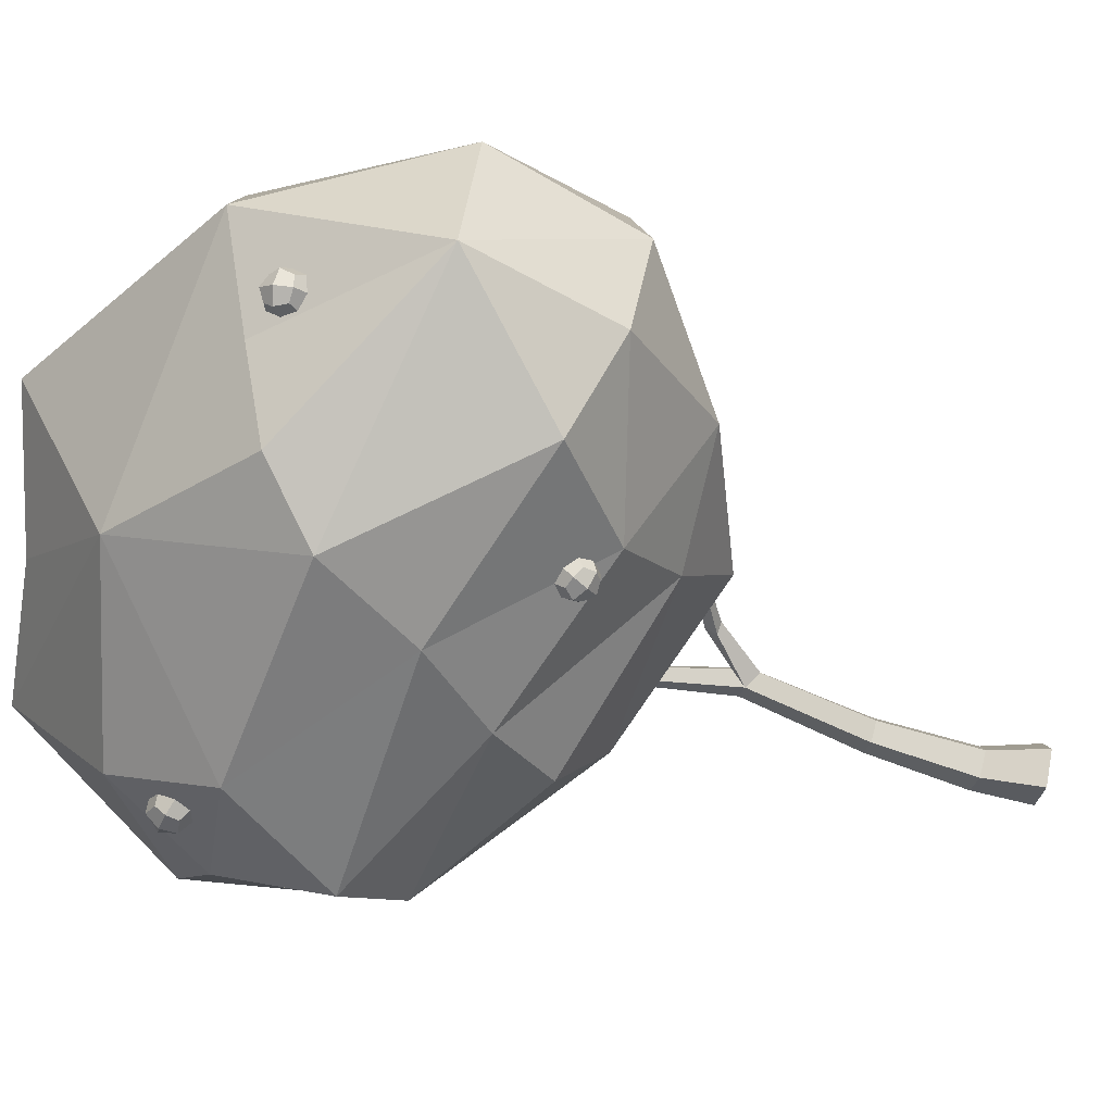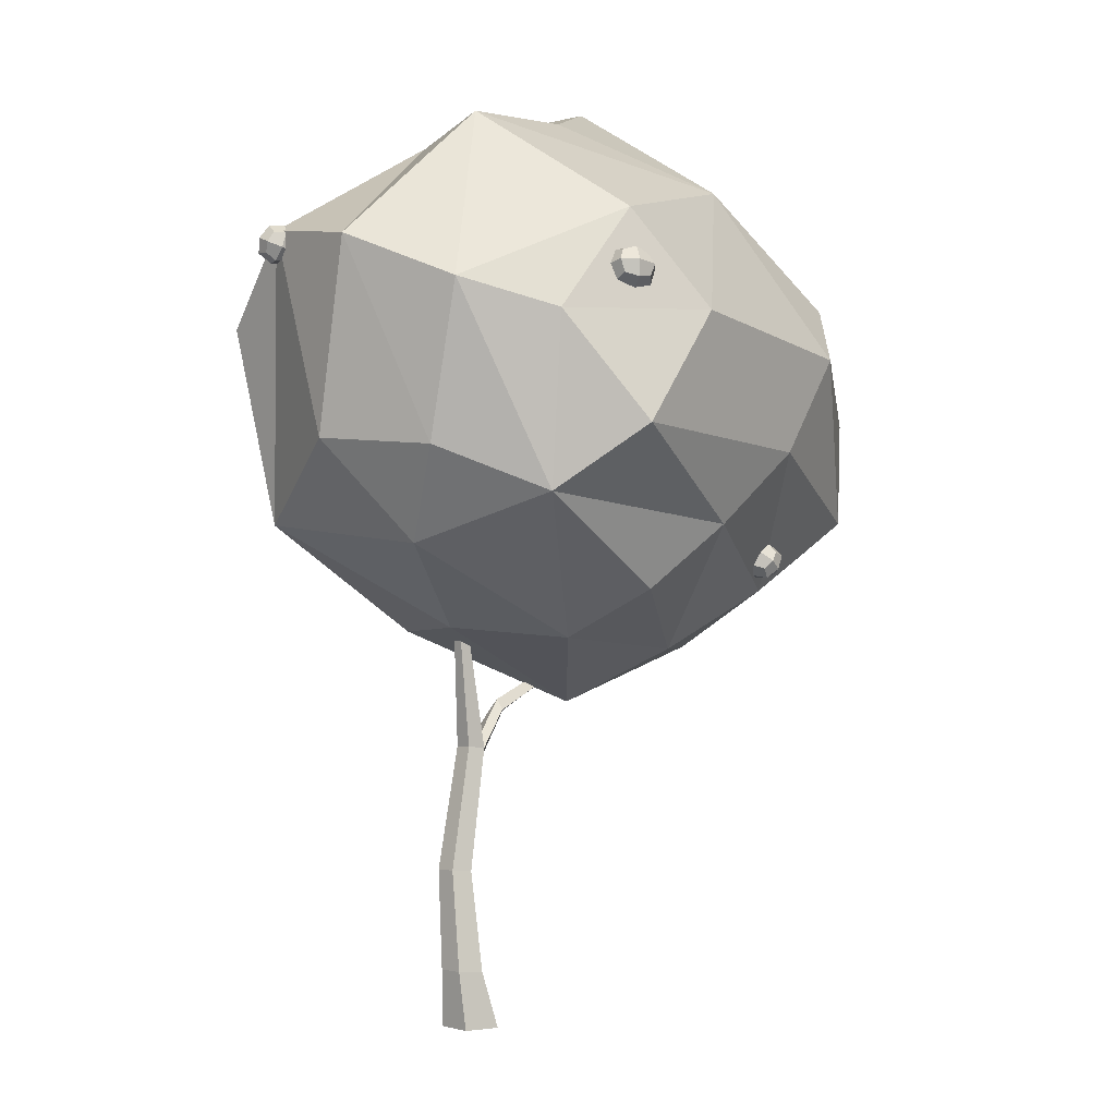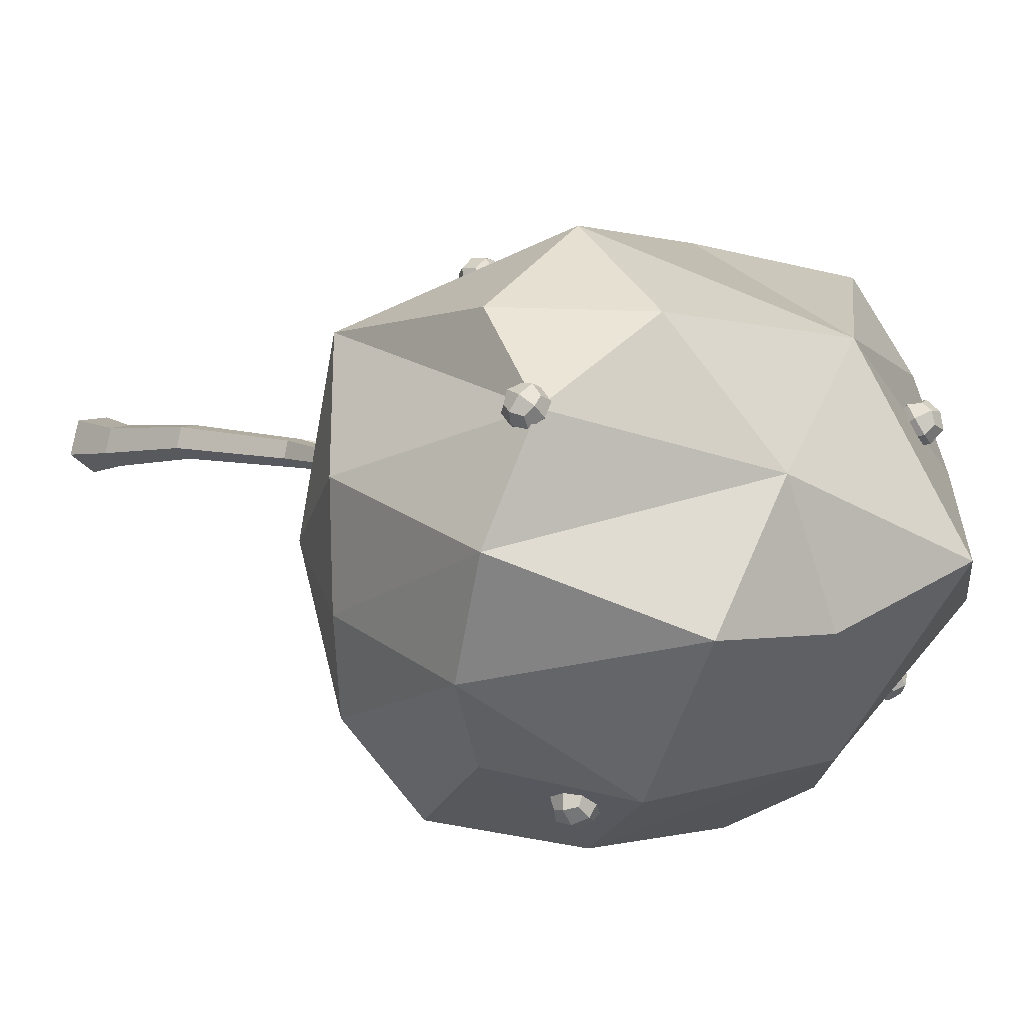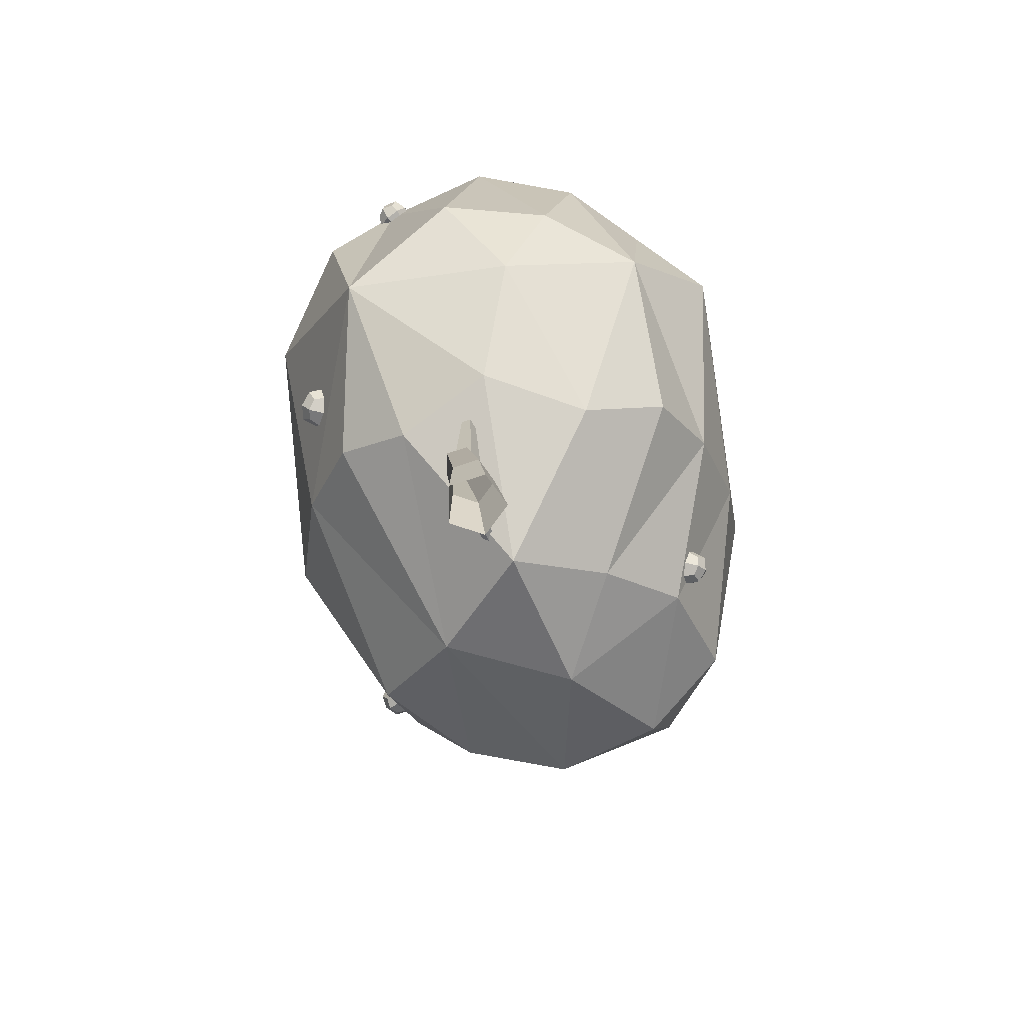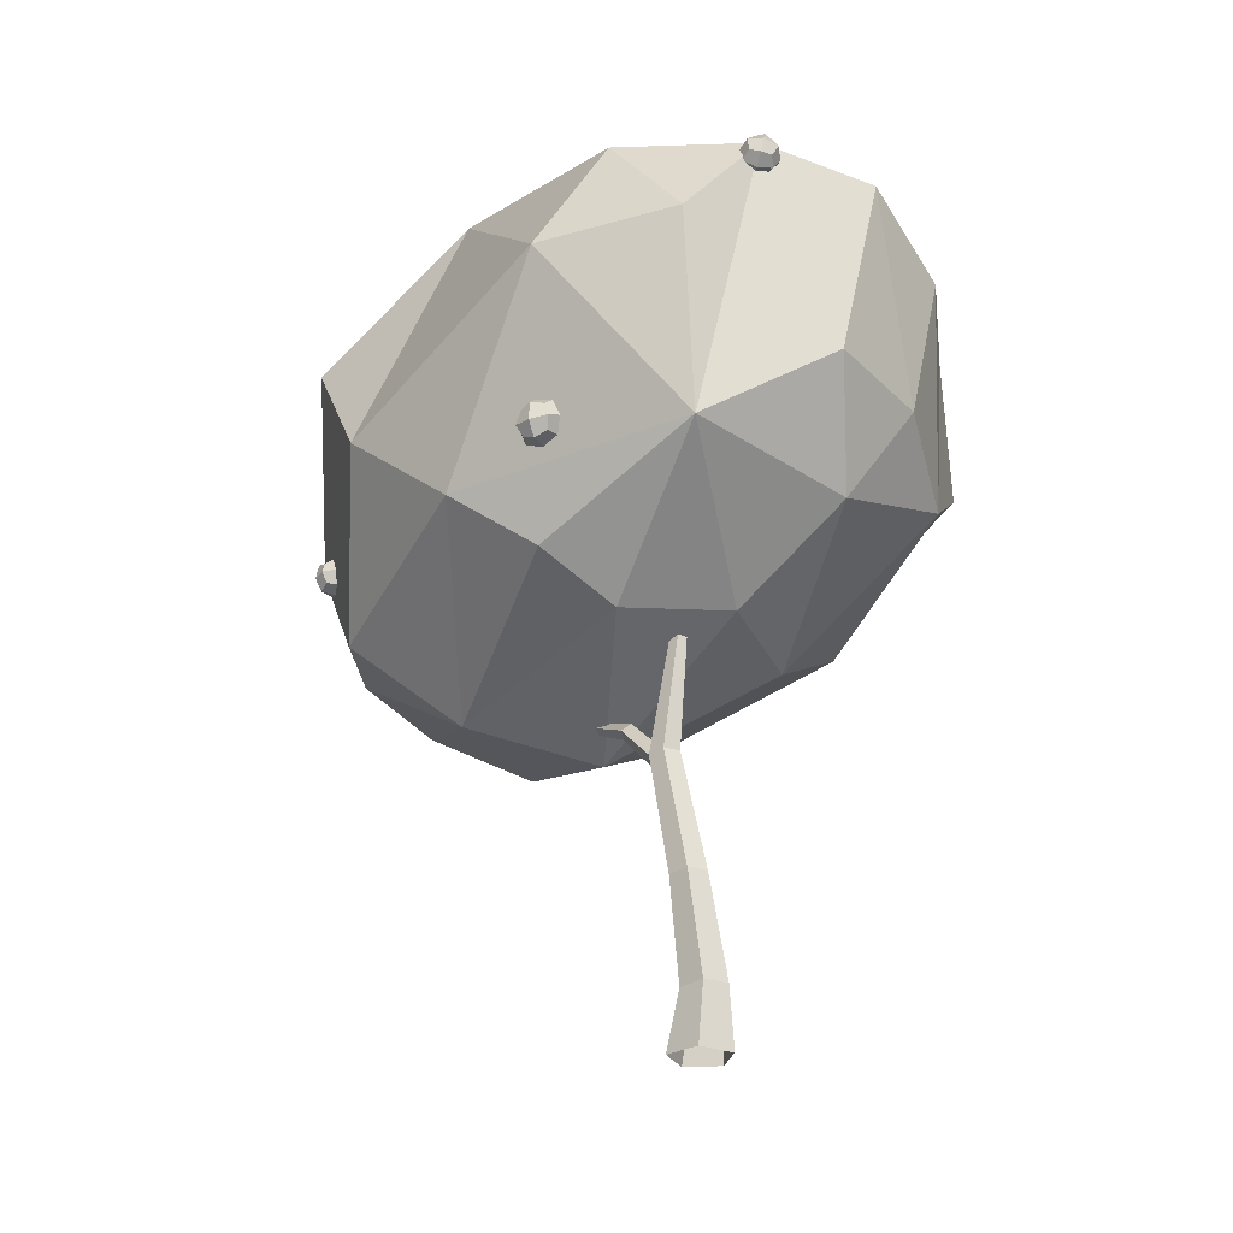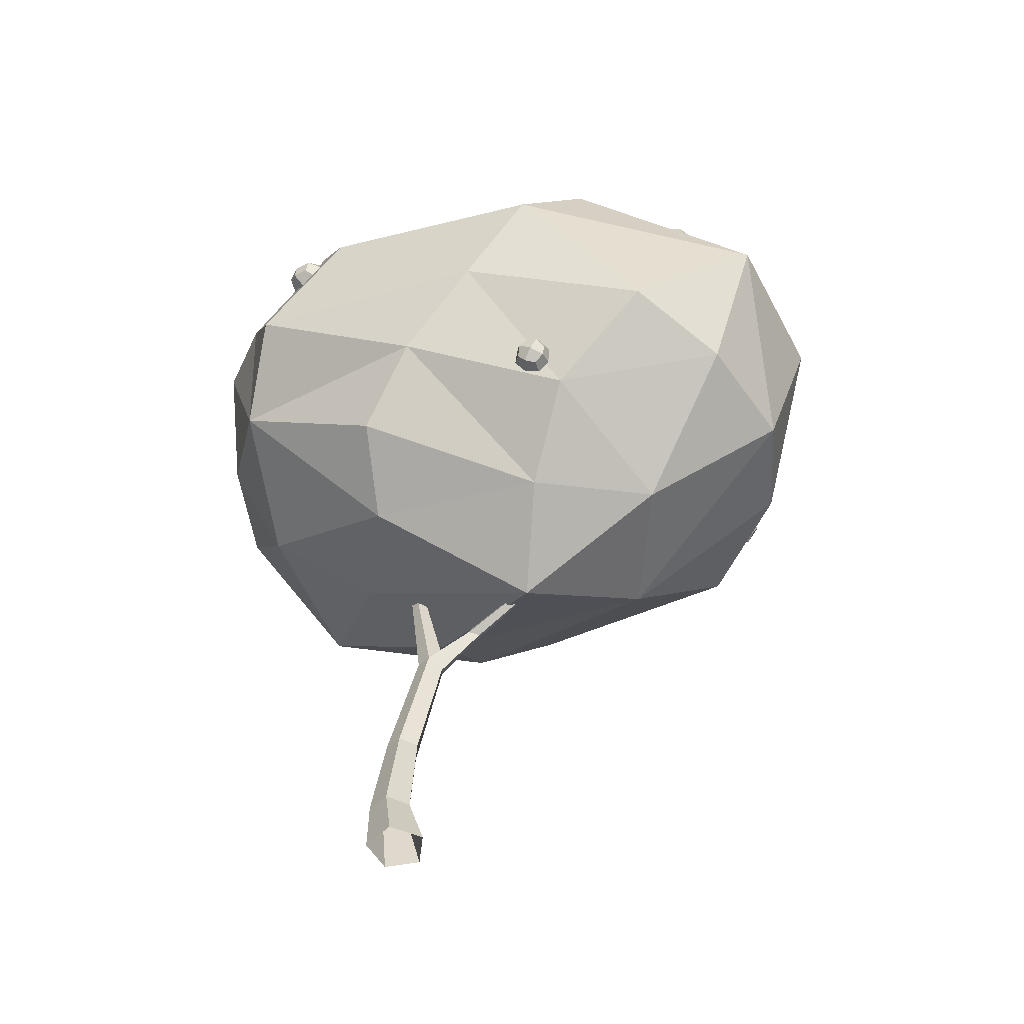
<metadata>
{"format":"obj","ext":"obj","renderer":"f3d","projection":"perspective","resolution":1024,"background":"white","views":[{"elev":-68.3,"azim":-102.4,"up":"+Z"},{"elev":0.9,"azim":117.5,"up":"+Y"},{"elev":8.8,"azim":133.9,"up":"+Z"},{"elev":-76.1,"azim":89.8,"up":"+Y"},{"elev":-28.0,"azim":41.3,"up":"+Y"},{"elev":-52.7,"azim":-168.5,"up":"+Y"}]}
</metadata>
<code>
g Apple_Tree_Apples_m_01
v -1.439 3.518 -1.932
v -1.312 3.649 -1.834
v -1.561 3.51 -1.765
v -1.359 3.466 -1.748
v -1.514 3.693 -1.851
v -1.532 3.481 -1.874
v -1.496 3.618 -1.938
v -1.345 3.585 -1.925
v -1.38 3.448 -1.86
v -1.401 3.717 -1.864
v -1.285 3.547 -1.786
v -1.588 3.612 -1.813
v -1.472 3.442 -1.735
v -1.464 3.444 -1.826
v -1.55 3.569 -1.883
v -1.326 3.521 -1.864
v -1.412 3.647 -1.921
v -2.817 5.611 -1.319
v -2.754 5.695 -1.521
v -2.548 5.604 -1.495
v -2.733 5.473 -1.479
v -2.632 5.742 -1.335
v -2.745 5.711 -1.287
v -2.837 5.676 -1.426
v -2.821 5.51 -1.395
v -2.698 5.774 -1.438
v -2.636 5.67 -1.558
v -2.774 5.573 -1.546
v -2.544 5.705 -1.419
v -2.62 5.504 -1.527
v -2.825 5.584 -1.461
v -2.769 5.733 -1.382
v -2.676 5.58 -1.559
v -2.62 5.729 -1.479
v 0.52 5.677 -1.779
v 0.7034 5.547 -1.704
v 0.8063 5.719 -1.555
v 0.6193 5.846 -1.631
v 0.7616 5.747 -1.779
v 0.5236 5.793 -1.724
v 0.6303 5.72 -1.834
v 0.5861 5.569 -1.778
v 0.7679 5.623 -1.778
v 0.8013 5.601 -1.611
v 0.8444 5.751 -1.667
v 0.7376 5.824 -1.556
v 0.7048 5.846 -1.723
v 0.6152 5.797 -1.771
v 0.6616 5.631 -1.811
v 0.7736 5.819 -1.647
v 0.8206 5.654 -1.687
v -2.971 4.18 0.7064
v -2.733 4.181 0.8775
v -2.937 4.162 0.9102
v -2.841 4.035 0.7774
v -2.863 4.326 0.8065
v -3.005 4.166 0.8165
v -2.95 4.289 0.7387
v -2.933 4.071 0.7169
v -2.771 4.29 0.867
v -2.827 4.167 0.9448
v -2.755 4.072 0.8452
v -2.924 4.276 0.8915
v -2.908 4.058 0.8697
v -2.959 4.089 0.802
v -2.972 4.251 0.8182
v -2.827 4.09 0.8971
v -2.839 4.252 0.9132
v -2.253 6.189 0.4604
v -1.977 6.312 0.5693
v -2.197 6.36 0.5984
v -2.121 6.151 0.6409
v -2.11 6.35 0.3888
v -2.28 6.287 0.5367
v -2.215 6.279 0.3795
v -2.157 6.122 0.4113
v -2.223 6.129 0.5685
v -2.05 6.242 0.3577
v -1.95 6.214 0.493
v -2.058 6.093 0.5467
v -2.008 6.371 0.4612
v -2.073 6.379 0.6184
v -2.016 6.222 0.6502
v -2.173 6.408 0.483
v -2.181 6.258 0.672
v -2.24 6.222 0.6011
v -2.234 6.333 0.4611
v -2.149 6.1 0.5082
v -2.143 6.21 0.3682
v -2.087 6.29 0.6615
v -2.081 6.401 0.5215
v -1.996 6.168 0.5686
v -1.99 6.279 0.4286
v -0.2846 4.096 1.509
v 0.04434 4.112 1.435
v -0.08979 4.05 1.62
v -0.1384 3.945 1.423
v -0.1014 4.263 1.521
v -0.2195 4.058 1.611
v -0.2308 4.216 1.537
v -0.2557 3.98 1.463
v 0.01854 4.23 1.481
v 0.02531 4.069 1.555
v -0.01185 3.99 1.407
v -0.08396 4.182 1.62
v -0.11 3.945 1.546
v -0.203 3.983 1.548
v -0.1849 4.157 1.602
v -0.02273 3.99 1.506
v -0.001719 4.167 1.561
v 1.454 5.893 0.7846
v 1.467 5.971 0.9766
v 1.261 5.958 0.9956
v 1.37 5.79 0.9437
v 1.344 6.062 0.8364
v 1.203 5.917 0.9043
v 1.265 5.994 0.7849
v 1.347 5.868 0.746
v 1.285 5.79 0.8654
v 1.42 6.003 0.7707
v 1.512 5.935 0.8759
v 1.439 5.8 0.8512
v 1.43 6.061 0.9148
v 1.367 5.984 1.034
v 1.449 5.857 0.9952
v 1.275 6.052 0.929
v 1.295 5.848 1.009
v 1.25 5.844 0.9304
v 1.236 5.995 0.8708
v 1.357 5.808 0.8132
v 1.343 5.959 0.7536
v 1.372 5.893 1.027
v 1.357 6.044 0.967
v 1.479 5.857 0.9094
v 1.465 6.008 0.8497
v 0.3602 3.088 0.00275
v -0.1385 3.021 0.6774
v -1.07 2.44 -0.2483
v -1.294 2.873 -1.043
v 0.07941 3.018 -0.8519
v 0.03952 3.392 -1.521
v 1.193 3.734 -0.1741
v 1.546 4.438 -0.5211
v 1.61 4.491 0.365
v 1.182 4.105 -1.298
v 0.9833 3.859 1.176
v -0.367 3.356 1.213
v -0.9599 4.415 -2.22
v -1.64 3.336 -1.681
v -2.375 3.868 -2.073
v -0.3846 3.87 -1.924
v -1.466 5.143 -2.354
v -3.31 4.699 -1.731
v -1.937 5.56 -2.079
v 0.2391 5.415 -2.1
v 0.5547 6.152 -1.6
v 1.219 5.387 -1.389
v -1.008 6.429 -1.565
v 0.9028 4.588 -1.939
v -2.973 6.081 -0.8228
v -3.633 4.649 -0.6198
v -2.798 6.024 0.08148
v -3.161 4.363 0.6157
v -2.517 5.906 0.7807
v -1.393 7.195 -0.2151
v -0.0157 6.785 0.4422
v -0.3191 6.943 -0.5621
v -1.179 6.393 1.159
v -2.377 5.796 -1.491
v -1.79 4.534 1.666
v -2.587 3.485 0.8563
v -0.9453 3.835 1.53
v -1.932 2.823 0.316
v 0.1493 5.224 1.88
v 1.112 5.334 1.43
v 0.4306 6.169 1.408
v -2.405 5.463 1.439
v 1.368 6.029 0.8931
v 1.749 5.932 0.07907
v 1.631 5.601 -0.7745
v 0.7759 6.891 -0.4522
v -3.17 3.611 0.1287
v -3.289 3.51 -0.712
v -2.934 3.589 -1.513
v -2.225 2.841 -0.7469
v 0 0 -0.2052
v -0.2181 0 -0.0457
v -0.1348 0 0.2107
v 0.1348 0 0.2099
v 0.2181 0 -0.04711
v 0.06921 0.4346 -0.1076
v -0.08838 0.4215 0.008606
v -0.02818 0.4265 0.1942
v 0.1666 0.4428 0.1928
v 0.2268 0.4478 0.006248
v -0.187 2.13 0.017
v -0.2814 2.039 0.09661
v -0.2523 2.122 0.2188
v -0.1218 2.138 0.2198
v -0.0814 2.143 0.09426
v 0.1514 1.209 0.1072
v 0.1032 1.204 0.2583
v -0.05266 1.187 0.2587
v -0.1008 1.182 0.1079
v 0.02528 1.196 0.01424
v -0.01837 3.169 0.08356
v -0.06622 3.175 0.1185
v -0.04794 3.173 0.1752
v 0.0112 3.166 0.1753
v 0.02948 3.163 0.1186
v -0.2736 2.242 0.09287
v -0.5174 2.401 0.03856
v -0.5962 2.389 0.07975
v -0.5554 2.419 0.1571
v -0.5222 2.486 0.08542
v -1.22 2.749 -0.1931
v -1.269 2.751 -0.167
v -1.241 2.765 -0.1188
v -1.213 2.802 -0.1621
f 1 6 15 7
f 1 7 17 8
f 1 8 16 9
f 1 9 14 6
f 2 8 17 10
f 2 11 16 8
f 3 12 15 6
f 3 6 14 13
f 4 13 14 9
f 4 9 16 11
f 5 10 17 7
f 5 7 15 12
f 18 23 32 24
f 18 24 31 25
f 19 24 32 26
f 19 26 34 27
f 19 27 33 28
f 19 28 31 24
f 20 27 34 29
f 20 30 33 27
f 21 25 31 28
f 21 28 33 30
f 22 29 34 26
f 22 26 32 23
f 35 40 48 41
f 35 41 49 42
f 36 42 49 43
f 36 43 51 44
f 37 44 51 45
f 37 45 50 46
f 38 46 50 47
f 38 47 48 40
f 39 47 50 45
f 39 45 51 43
f 39 43 49 41
f 39 41 48 47
f 52 57 66 58
f 52 59 65 57
f 53 60 68 61
f 53 61 67 62
f 54 61 68 63
f 54 63 66 57
f 54 57 65 64
f 54 64 67 61
f 55 64 65 59
f 55 62 67 64
f 56 63 68 60
f 56 58 66 63
f 69 74 87 75
f 69 75 89 76
f 69 76 88 77
f 69 77 86 74
f 70 79 93 81
f 70 81 91 82
f 70 82 90 83
f 70 83 92 79
f 71 82 91 84
f 71 84 87 74
f 71 74 86 85
f 71 85 90 82
f 72 85 86 77
f 72 77 88 80
f 72 80 92 83
f 72 83 90 85
f 73 84 91 81
f 73 81 93 78
f 73 78 89 75
f 73 75 87 84
f 94 99 108 100
f 94 101 107 99
f 95 102 110 103
f 95 103 109 104
f 96 103 110 105
f 96 105 108 99
f 96 99 107 106
f 96 106 109 103
f 97 106 107 101
f 97 104 109 106
f 98 105 110 102
f 98 100 108 105
f 111 118 131 120
f 111 120 135 121
f 111 121 134 122
f 111 122 130 118
f 112 121 135 123
f 112 123 133 124
f 112 124 132 125
f 112 125 134 121
f 113 124 133 126
f 113 126 129 116
f 113 116 128 127
f 113 127 132 124
f 114 127 128 119
f 114 119 130 122
f 114 122 134 125
f 114 125 132 127
f 115 126 133 123
f 115 123 135 120
f 115 120 131 117
f 115 117 129 126
f 136 137 138
f 138 139 140
f 140 139 141
f 142 143 144
f 140 145 142
f 142 145 143
f 136 146 137
f 137 146 147
f 142 144 146
f 148 149 150
f 151 139 149
f 148 150 152
f 152 153 154
f 155 156 157
f 152 158 155
f 155 158 156
f 148 159 151
f 151 145 141
f 155 157 159
f 160 153 161
f 160 161 162
f 162 163 164
f 165 166 167
f 162 168 165
f 165 168 166
f 160 158 169
f 169 158 154
f 165 167 158
f 170 163 171
f 170 171 172
f 172 173 147
f 174 175 176
f 172 146 174
f 174 146 175
f 170 168 177
f 177 168 164
f 174 176 168
f 178 146 144
f 179 143 180
f 180 145 157
f 180 156 181
f 181 158 167
f 179 166 178
f 166 168 176
f 182 163 161
f 183 153 184
f 184 153 150
f 185 139 138
f 184 149 185
f 183 173 182
f 138 137 173
f 137 147 173
f 136 138 140
f 136 140 142
f 140 141 145
f 136 142 146
f 148 151 149
f 151 141 139
f 152 150 153
f 148 152 155
f 152 154 158
f 148 155 159
f 151 159 145
f 159 157 145
f 160 169 153
f 169 154 153
f 162 161 163
f 160 162 165
f 162 164 168
f 160 165 158
f 170 177 163
f 177 164 163
f 172 171 173
f 170 172 174
f 172 147 146
f 170 174 168
f 179 178 144
f 178 176 175
f 178 175 146
f 179 144 143
f 180 143 145
f 179 180 181
f 180 157 156
f 181 156 158
f 179 181 166
f 178 166 176
f 181 167 166
f 183 182 161
f 182 171 163
f 183 161 153
f 183 184 185
f 184 150 149
f 185 149 139
f 183 185 173
f 182 173 171
f 185 138 173
f 189 194 193 188
f 187 192 191 186
f 190 195 194 189
f 188 193 192 187
f 186 191 195 190
f 201 202 194 195
f 203 204 192 193
f 205 201 195 191
f 194 202 203 193
f 202 201 200 199
f 204 203 198 197
f 201 205 196 200
f 203 202 199 198
f 205 204 197 196
f 200 196 206 210
f 198 199 209 208
f 196 211 207 206
f 199 200 210 209
f 198 211 215 214
f 192 204 205 191
f 212 213 217 216
f 211 198 208 207
f 196 197 213 212
f 215 212 216 219
f 197 198 214 213
f 211 196 212 215
f 214 215 219 218
f 213 214 218 217

</code>
